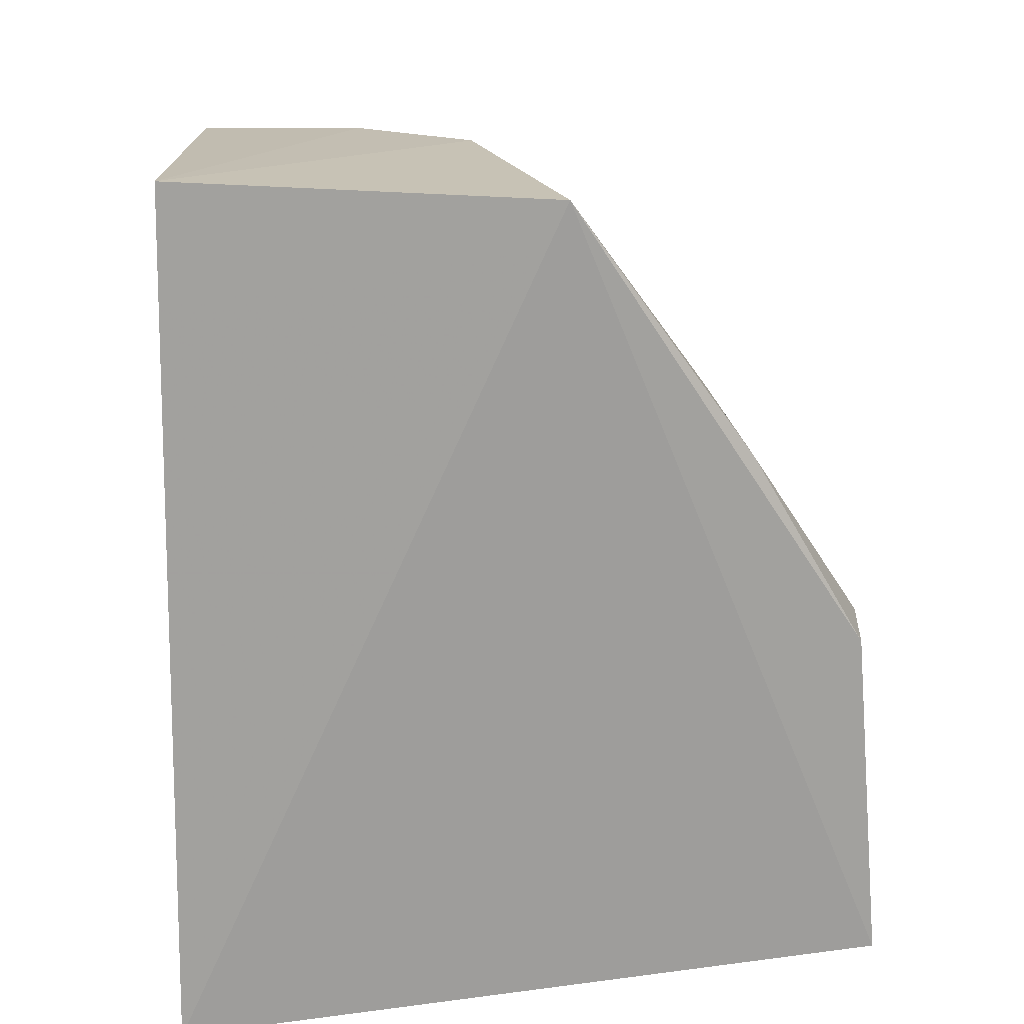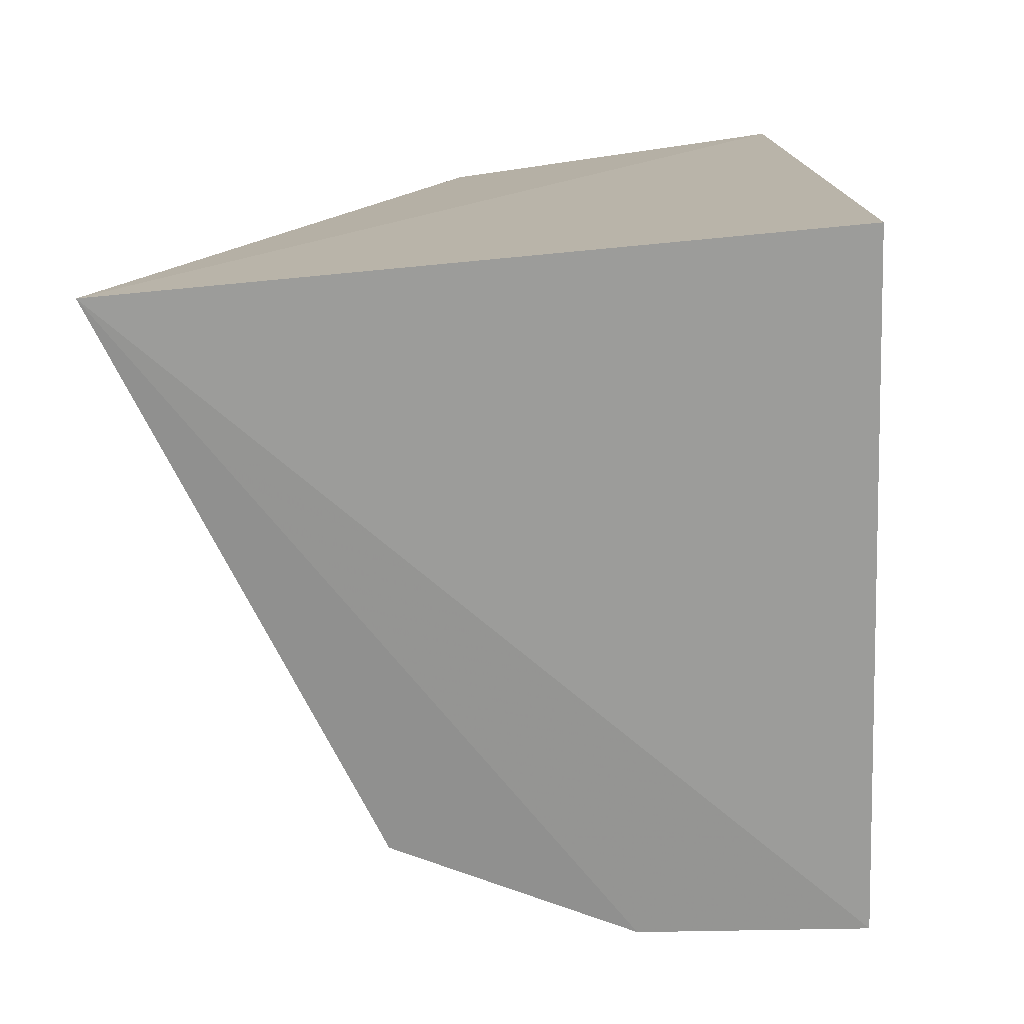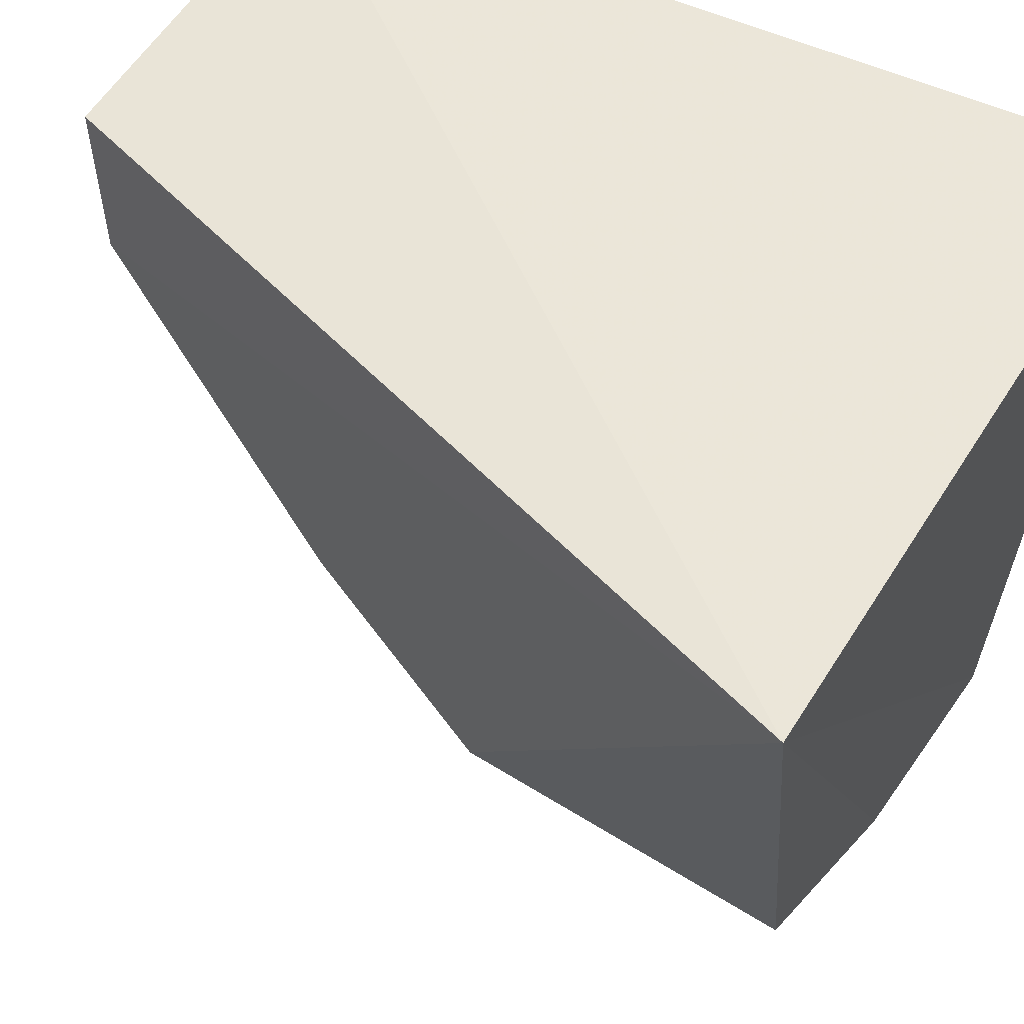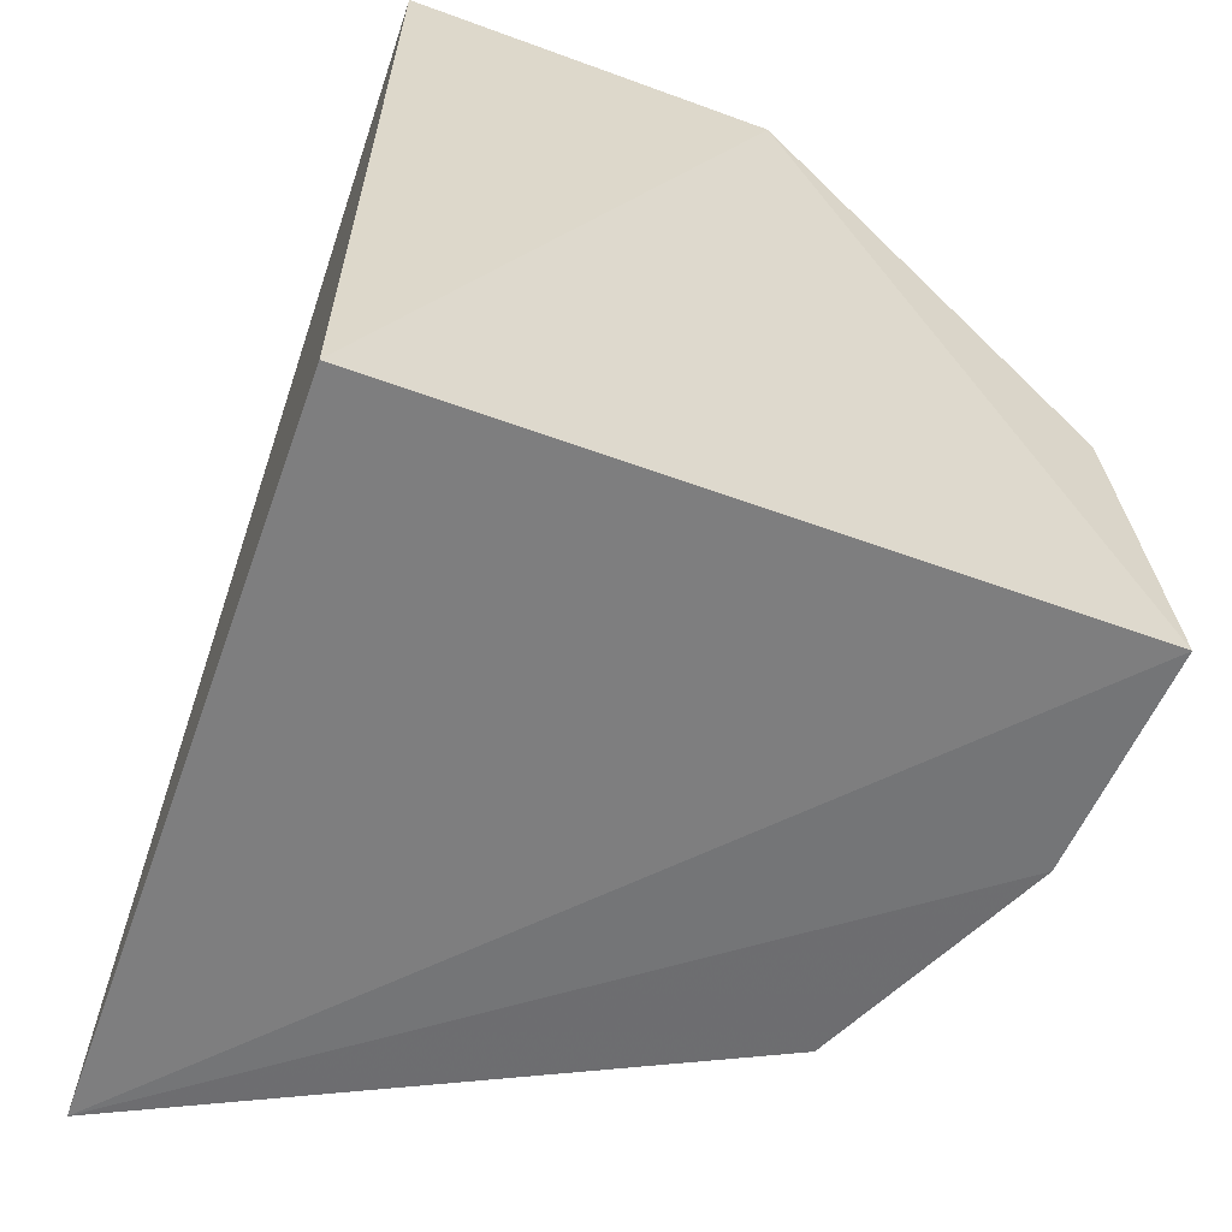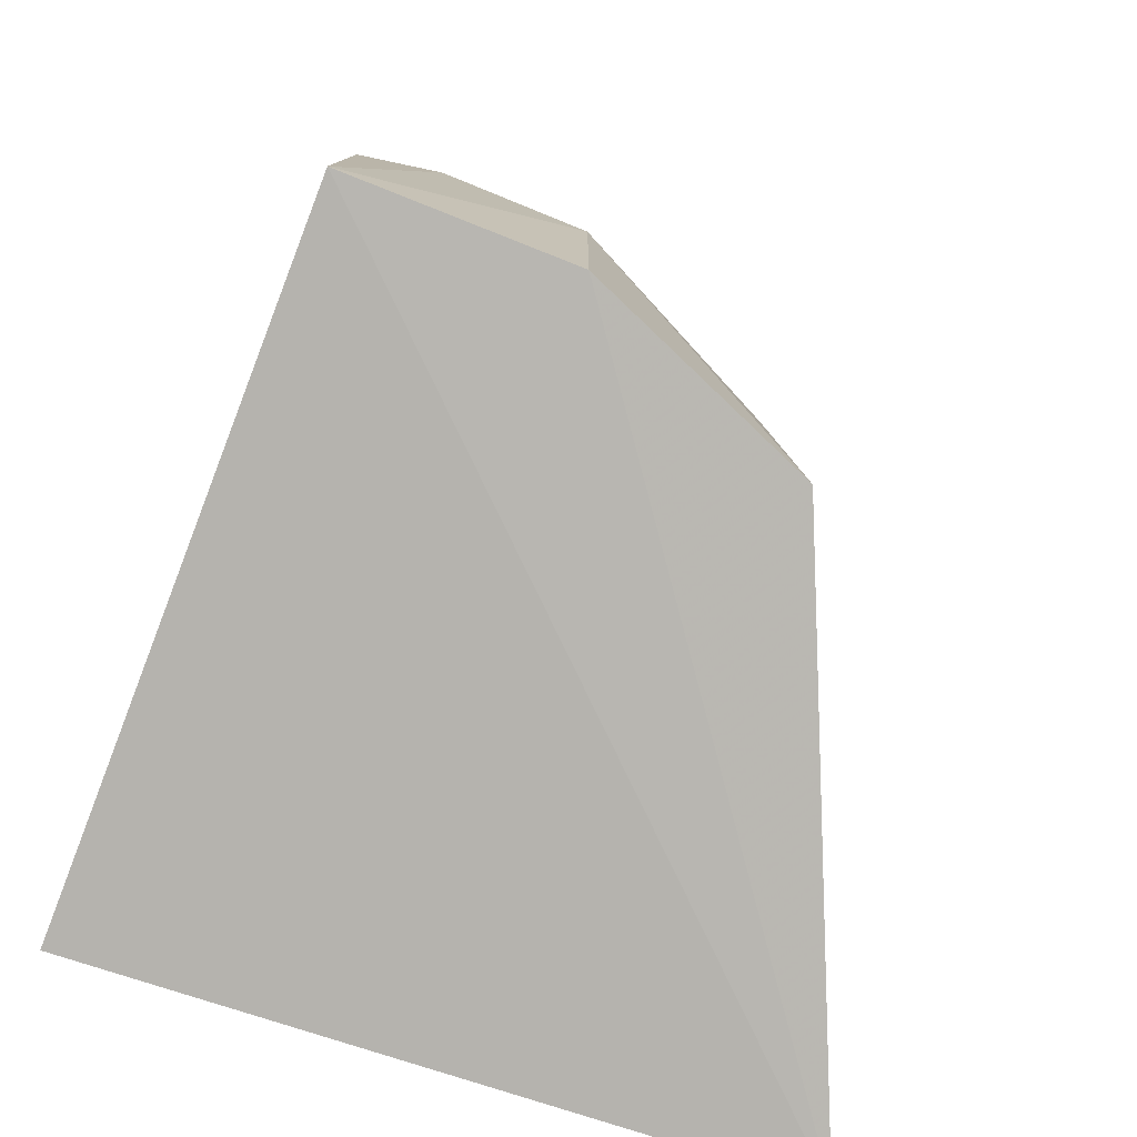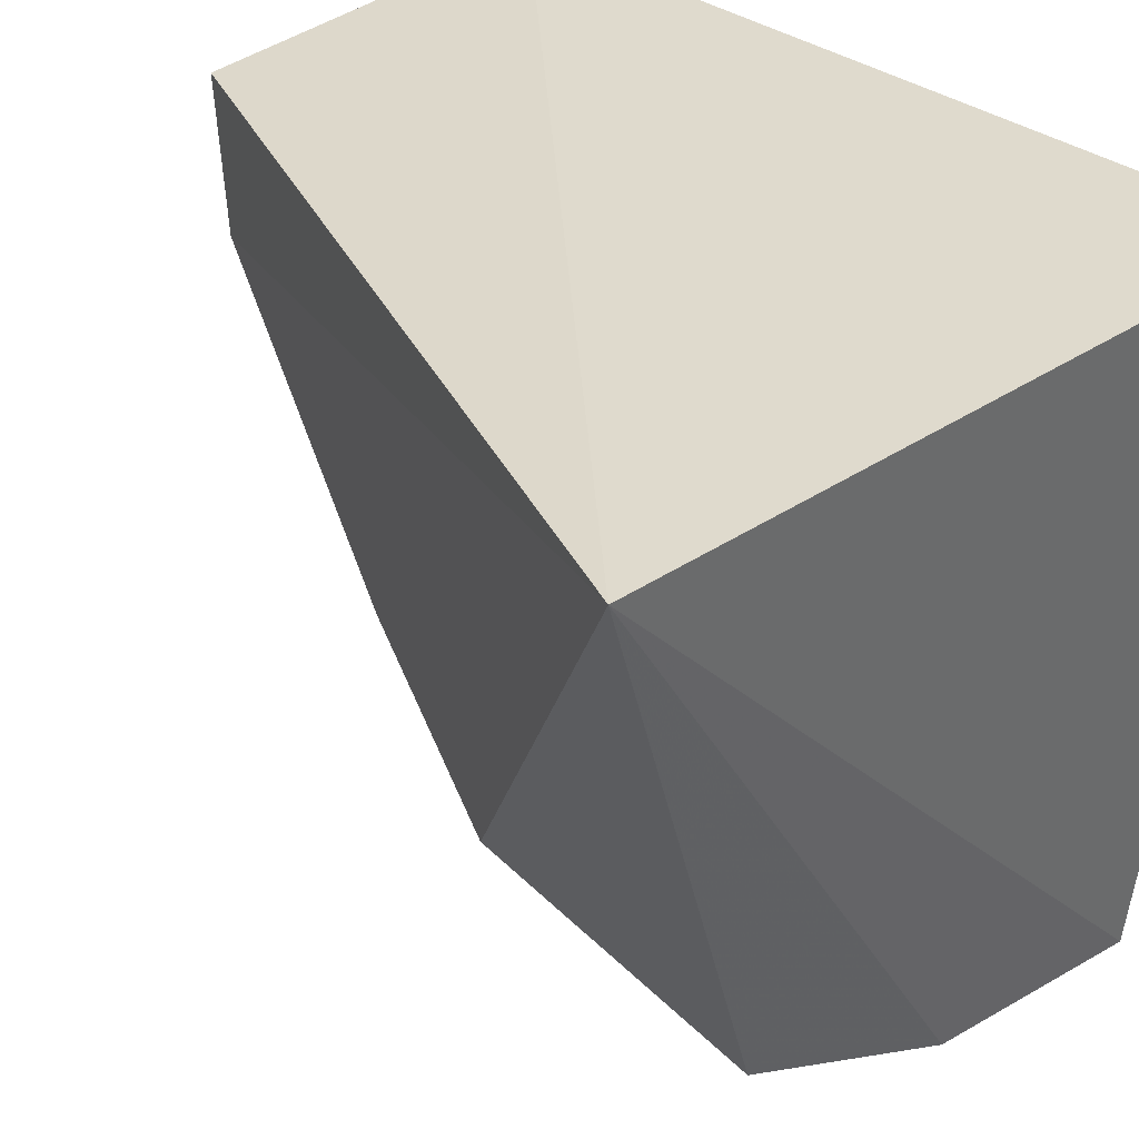
<metadata>
{"format":"obj","ext":"obj","renderer":"f3d","projection":"perspective","resolution":1024,"background":"white","views":[{"elev":19.6,"azim":-93.2,"up":"+Z"},{"elev":-74.7,"azim":-175.3,"up":"+Z"},{"elev":47.8,"azim":121.2,"up":"+Y"},{"elev":-59.7,"azim":-110.2,"up":"+Z"},{"elev":-74.7,"azim":-18.5,"up":"+Z"},{"elev":33.3,"azim":138.5,"up":"+Y"}]}
</metadata>
<code>
v 0.499 0.004646 -0.8589
v 0.5364 0.007922 -0.9597
v 0.4548 0.007009 -0.8564
v 0.4526 0.008733 -0.9581
v 0.4565 -0.07403 -0.9509
v 0.5093 -0.05666 -0.9115
v 0.4544 -0.03658 -0.8589
v 0.5108 -0.05946 -0.9509
v 0.4979 -0.01403 -0.8589
v 0.4667 -0.07192 -0.9112
v 0.4832 -0.07249 -0.9505
v 0.489 -0.0275 -0.8589
v 0.4572 -0.07084 -0.9113
v 0.4833 -0.0725 -0.9241
v 0.5032 -0.04422 -0.8881
v 0.4834 -0.05573 -0.8883
v 0.4567 -0.05757 -0.8885
f 1 2 3
f 3 2 4
f 5 4 2
f 7 3 4
f 7 4 5
f 8 2 6
f 9 2 1
f 9 1 3
f 11 5 2
f 11 2 8
f 12 9 3
f 12 3 7
f 13 7 5
f 13 5 10
f 14 10 5
f 14 5 11
f 14 11 8
f 14 8 6
f 15 9 12
f 15 6 2
f 15 2 9
f 16 12 7
f 16 15 12
f 16 6 15
f 16 14 6
f 16 10 14
f 17 13 10
f 17 7 13
f 17 16 7
f 17 10 16

</code>
